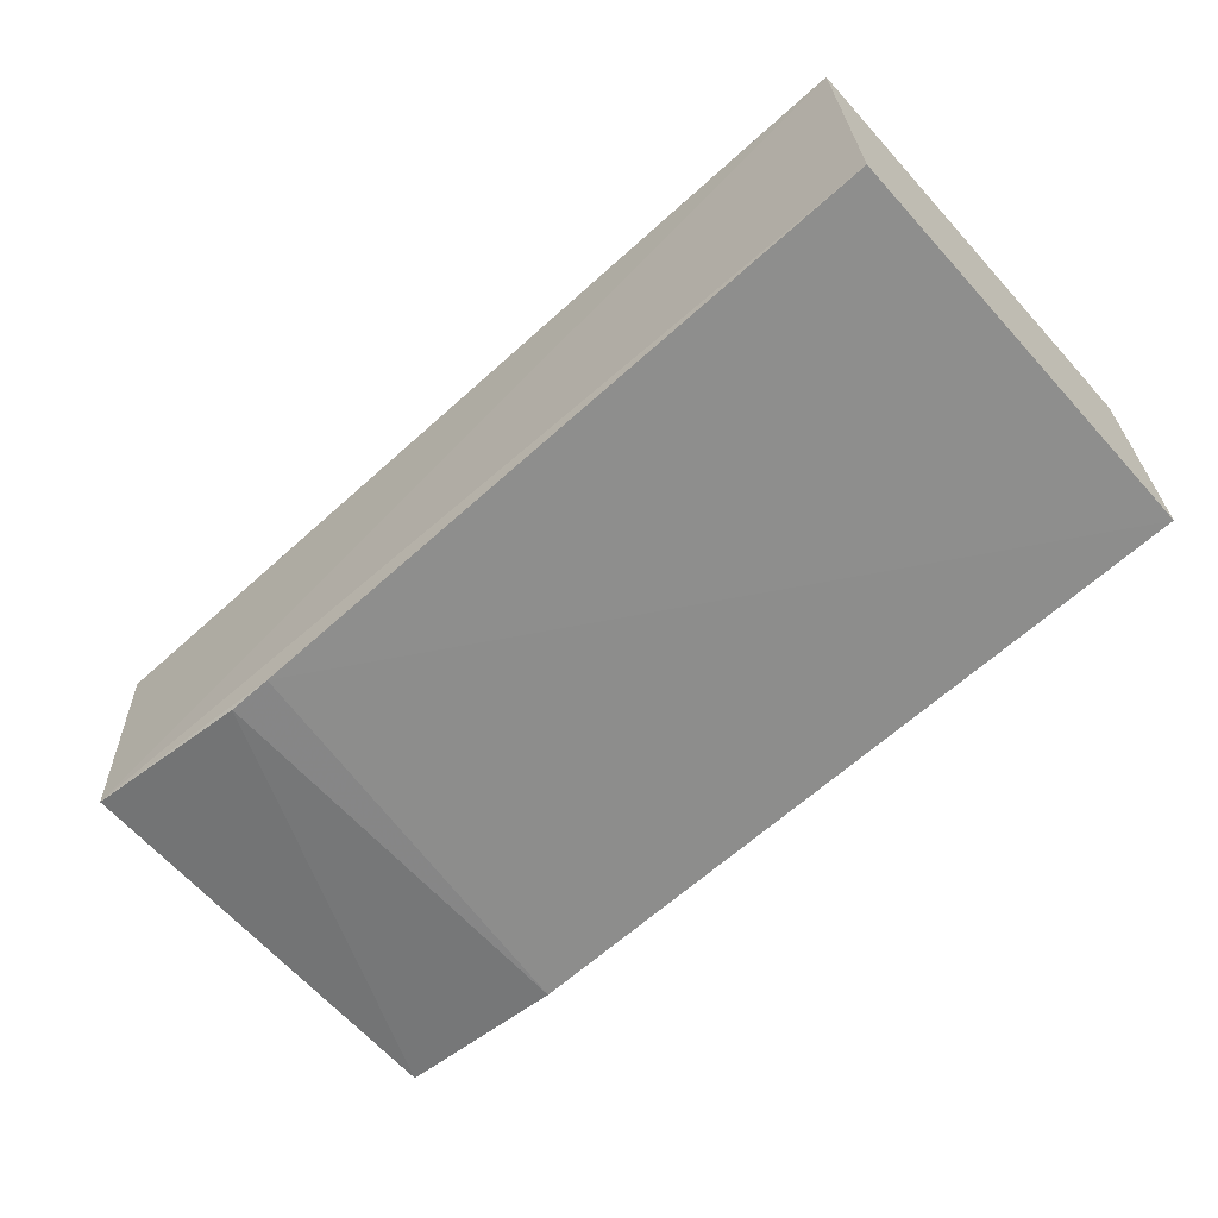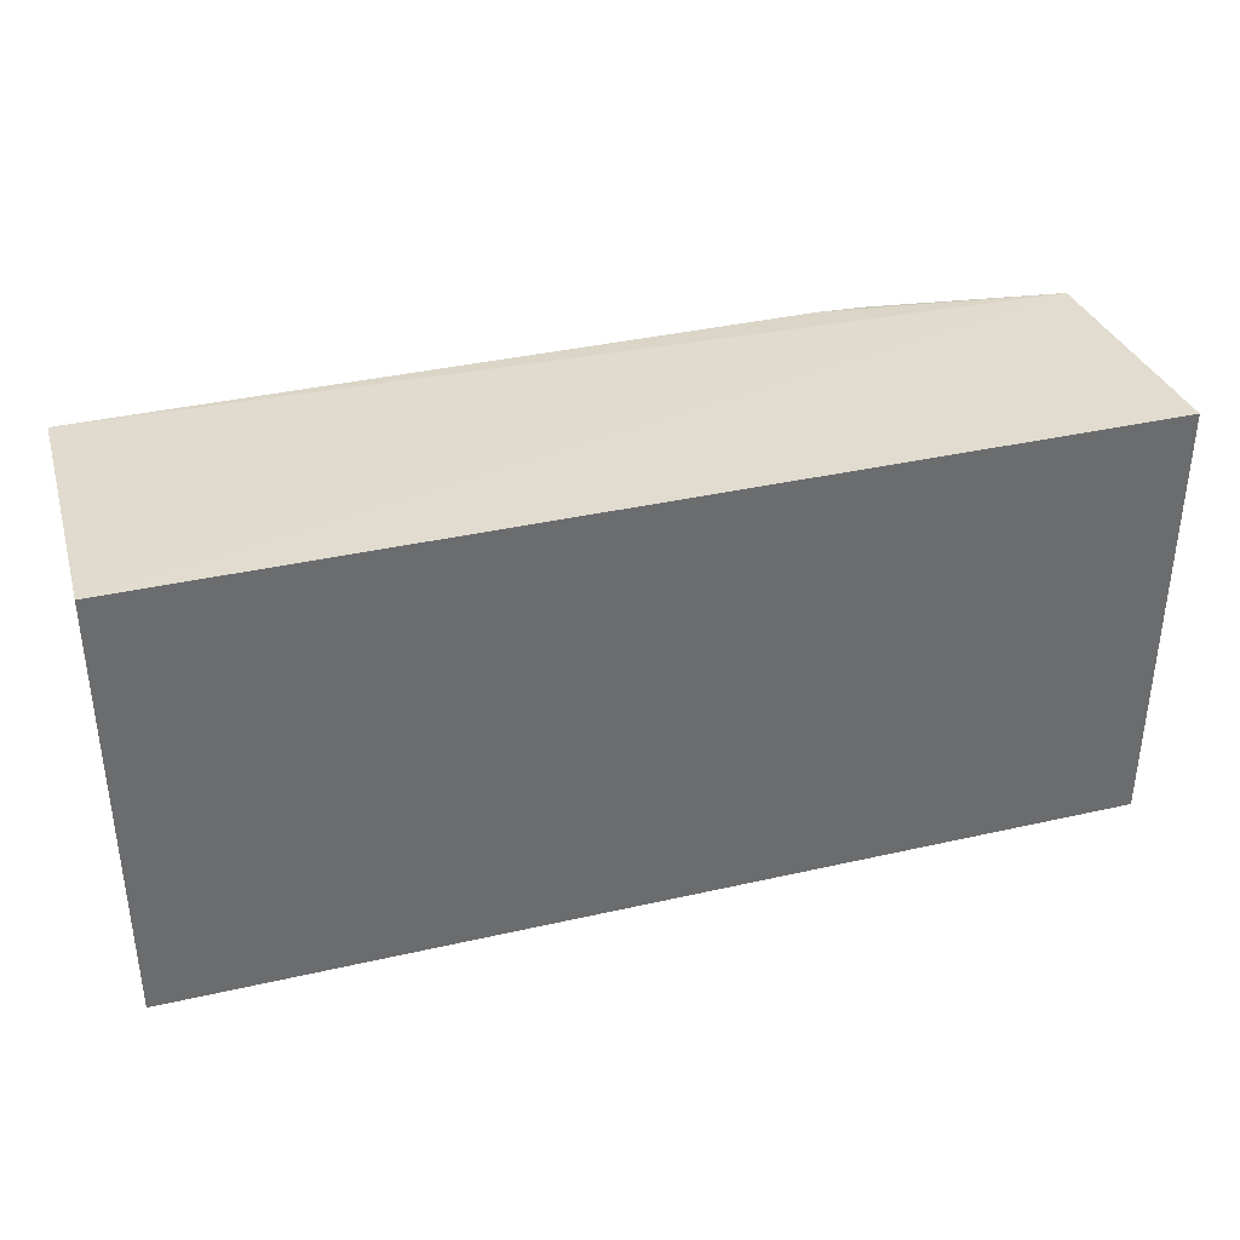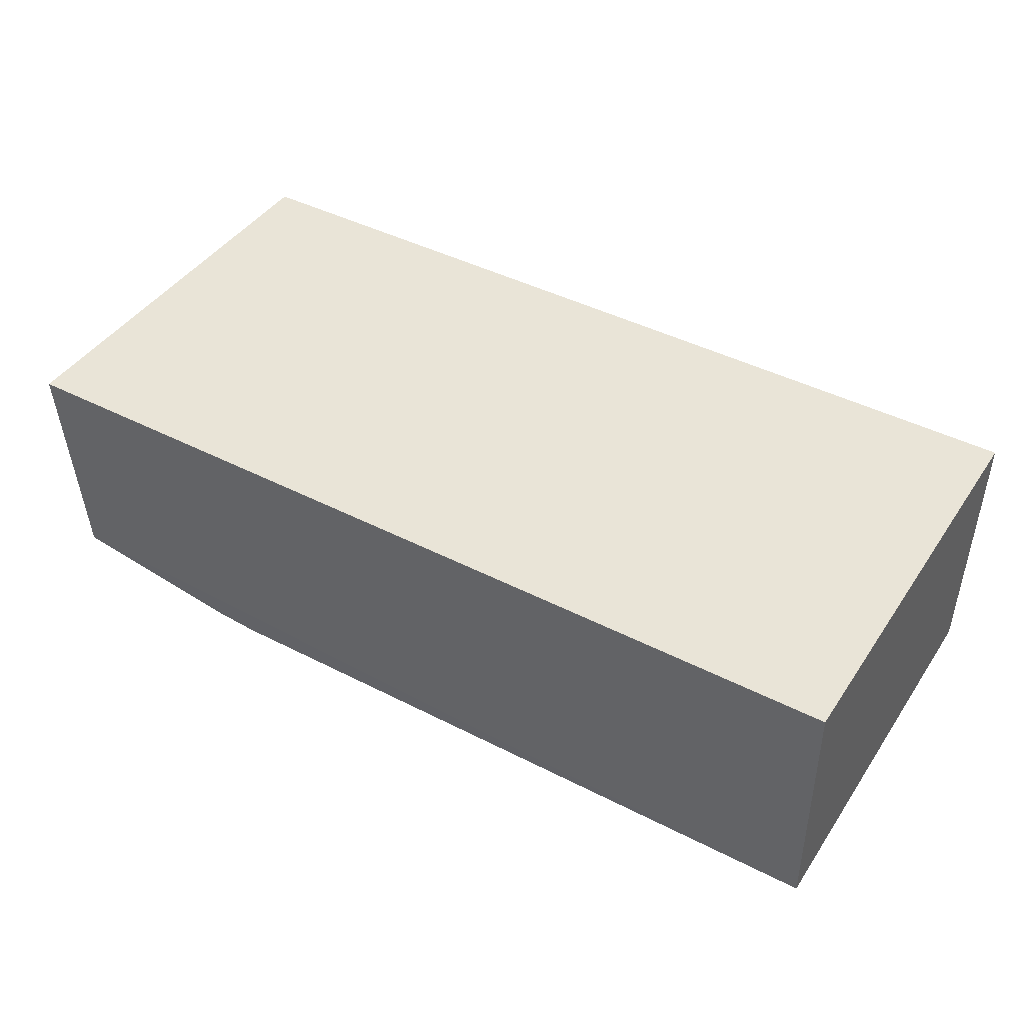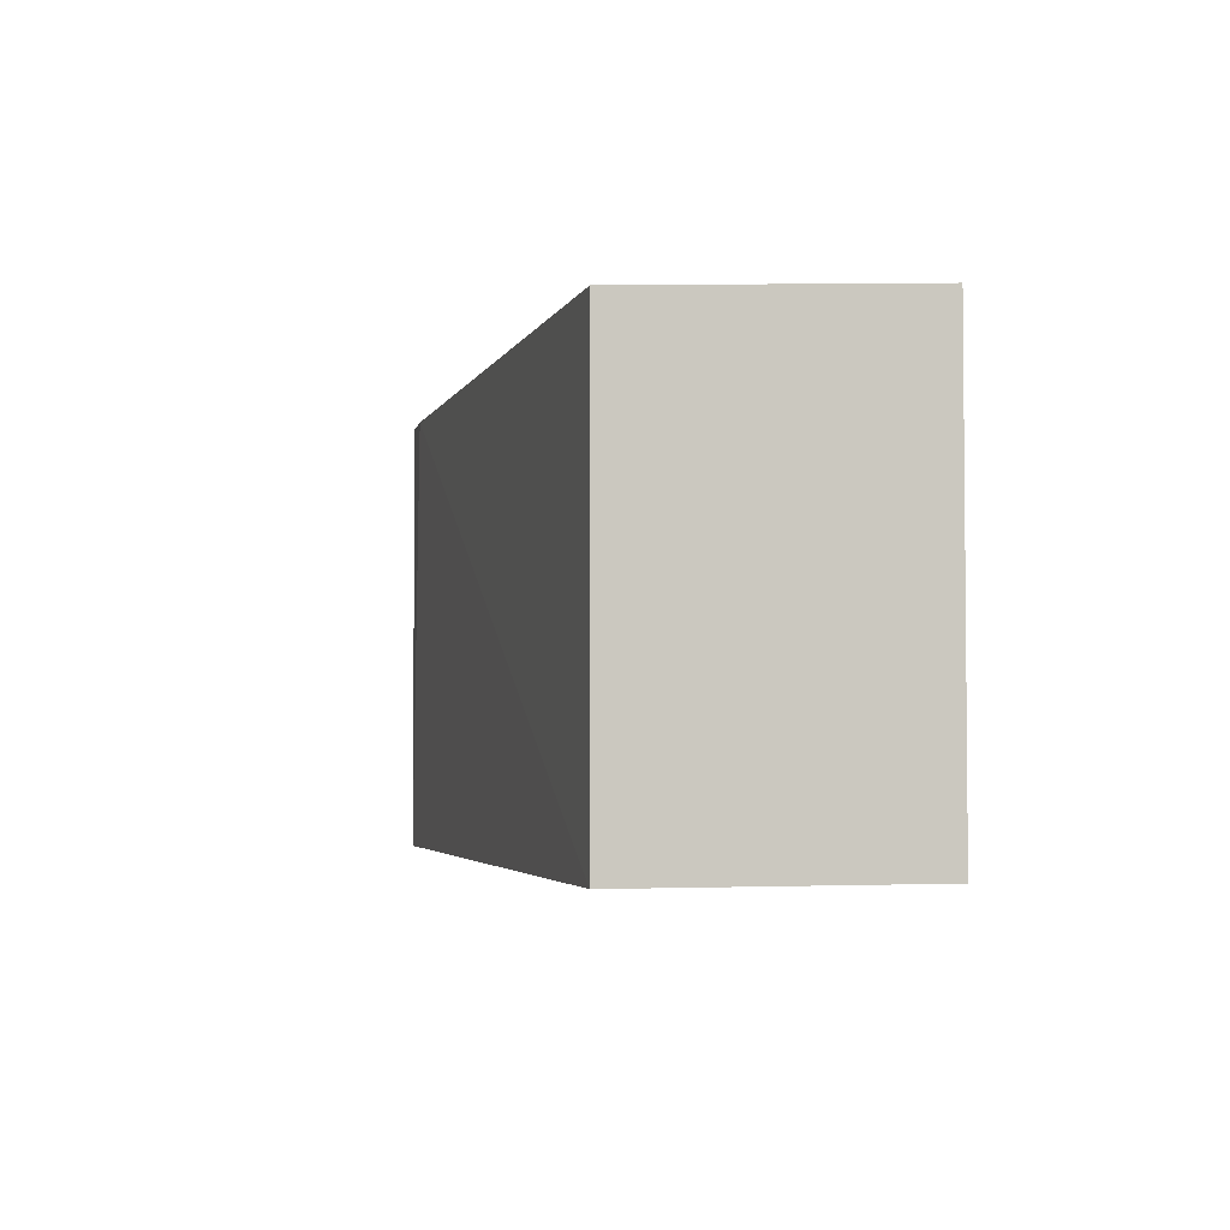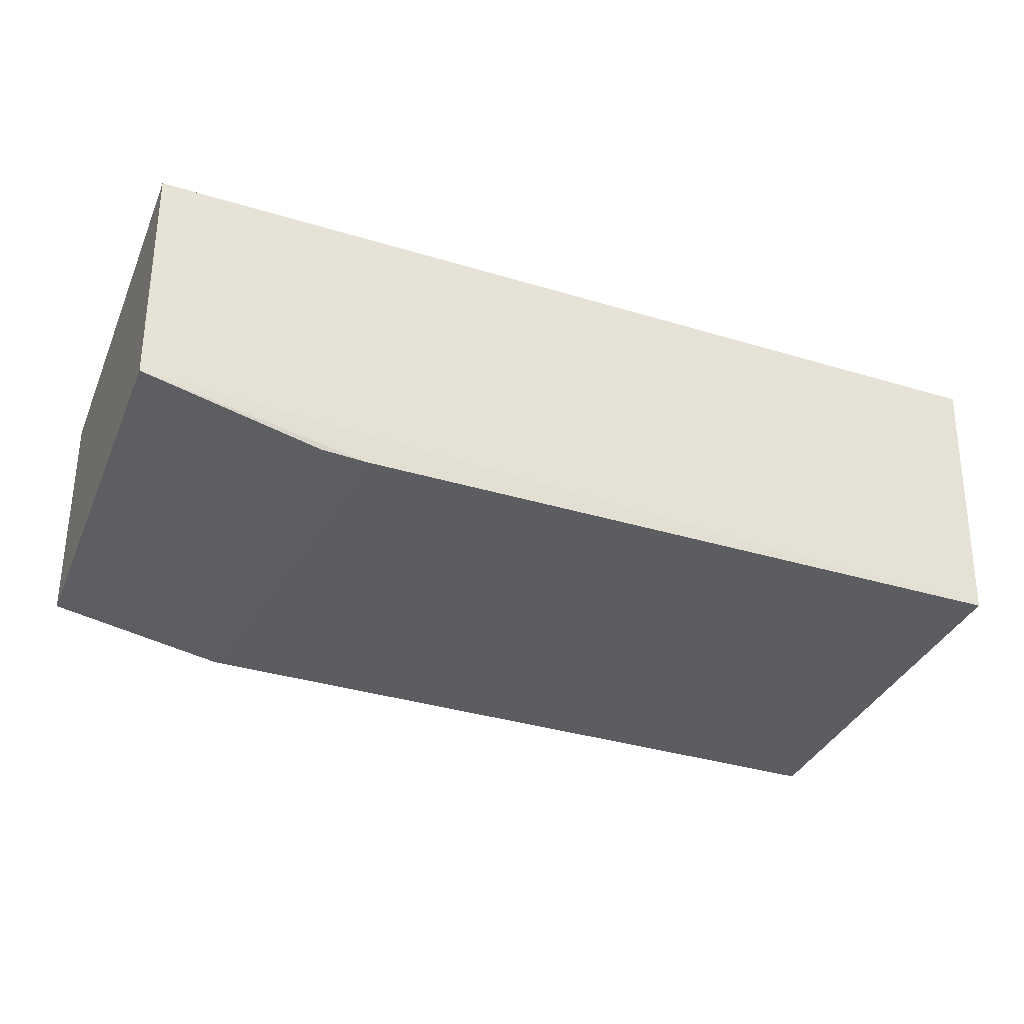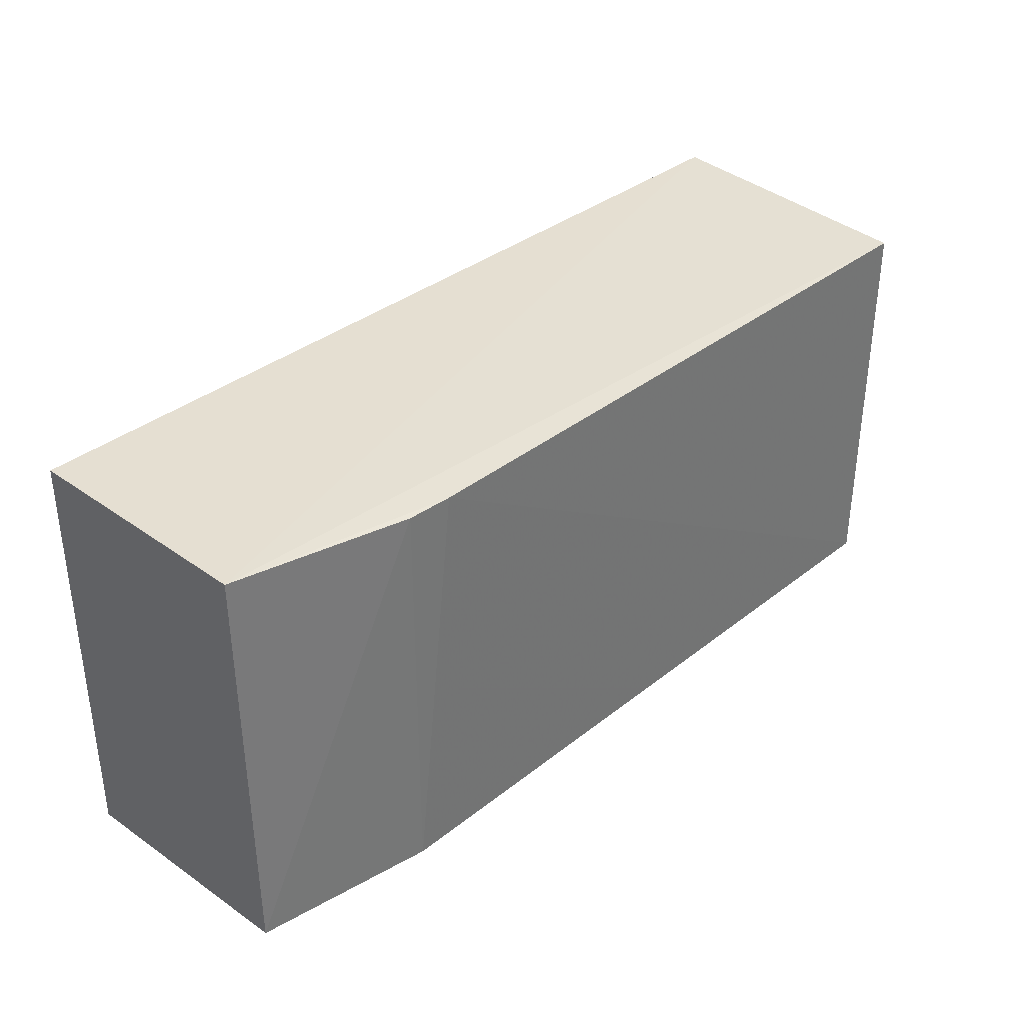
<metadata>
{"format":"obj","ext":"obj","renderer":"f3d","projection":"perspective","resolution":1024,"background":"white","views":[{"elev":-64.8,"azim":42.2,"up":"+Y"},{"elev":36.7,"azim":163.5,"up":"+Z"},{"elev":43.2,"azim":31.4,"up":"+Y"},{"elev":-3.4,"azim":75.4,"up":"+Z"},{"elev":-36.2,"azim":-21.5,"up":"+Y"},{"elev":35.3,"azim":-46.4,"up":"+Z"}]}
</metadata>
<code>
v 0.1166 -0.492 0.1451
v 0.1166 -0.492 0.008929
v 0.1177 -0.4015 0.008929
v -0.1854 -0.4015 0.1502
v -0.1832 -0.4812 0.008929
v 0.1177 -0.4015 0.1502
v -0.1086 -0.4924 0.1453
v -0.1854 -0.4015 0.008929
v -0.1237 -0.4915 0.008929
v -0.1829 -0.4793 0.147
v -0.1237 -0.4915 0.1451
f 1 2 3
f 6 1 3
f 6 3 4
f 7 2 1
f 8 5 4
f 8 4 3
f 8 3 2
f 8 2 5
f 9 5 2
f 9 2 7
f 10 4 5
f 10 6 4
f 10 7 1
f 10 1 6
f 11 9 7
f 11 5 9
f 11 10 5
f 11 7 10

</code>
